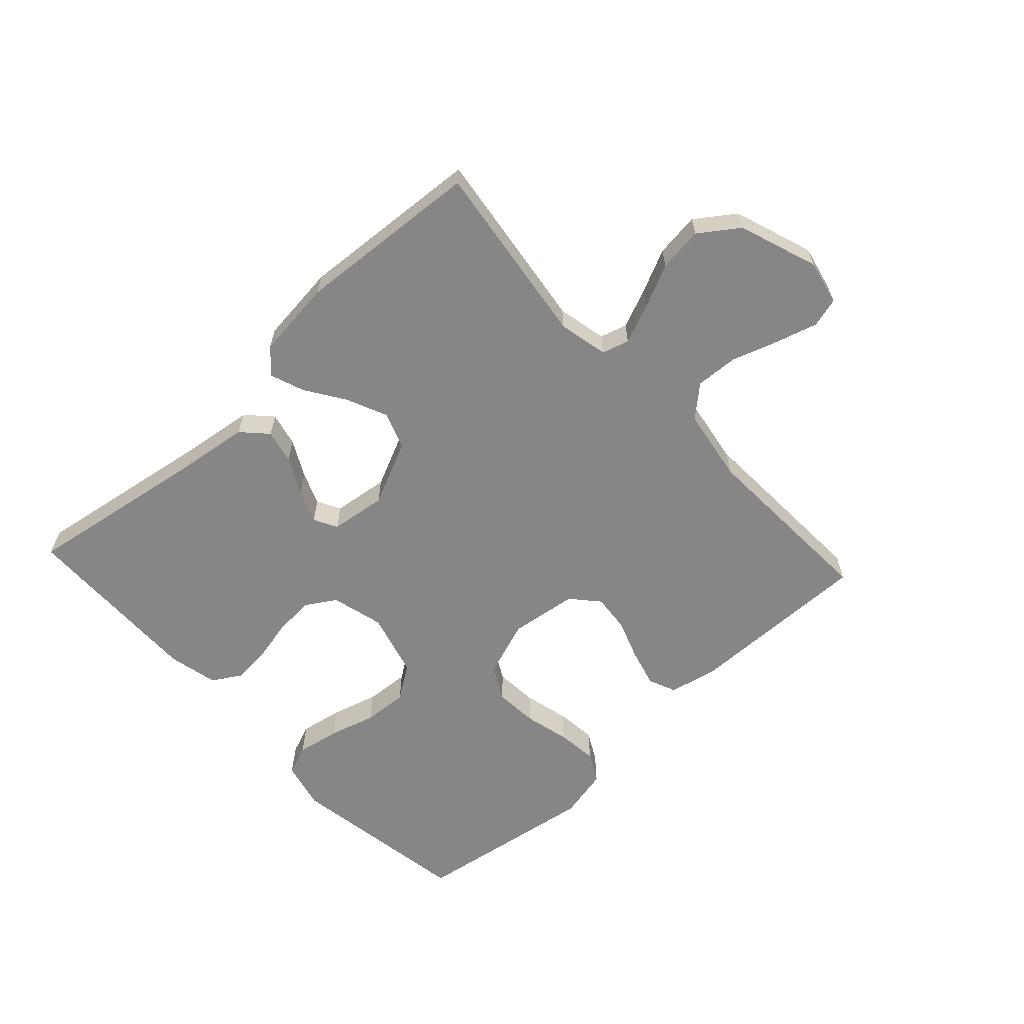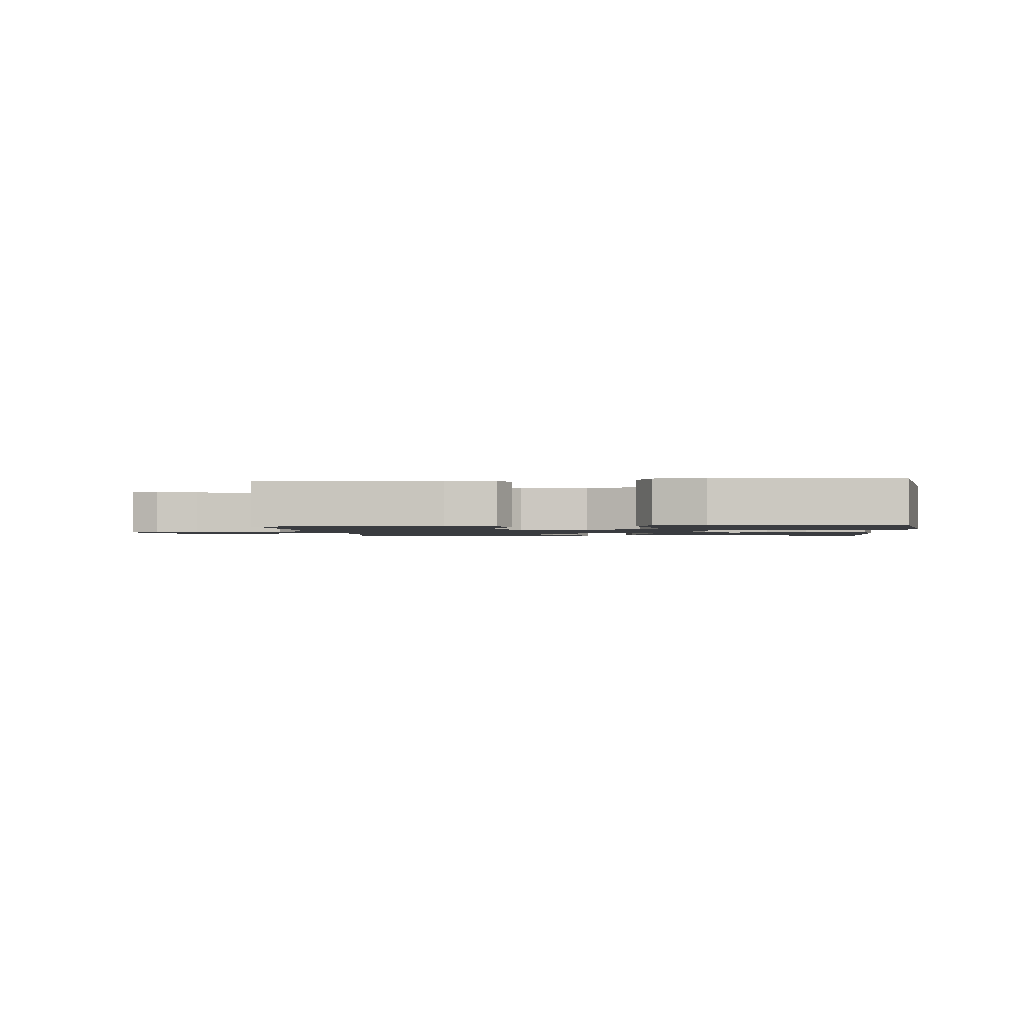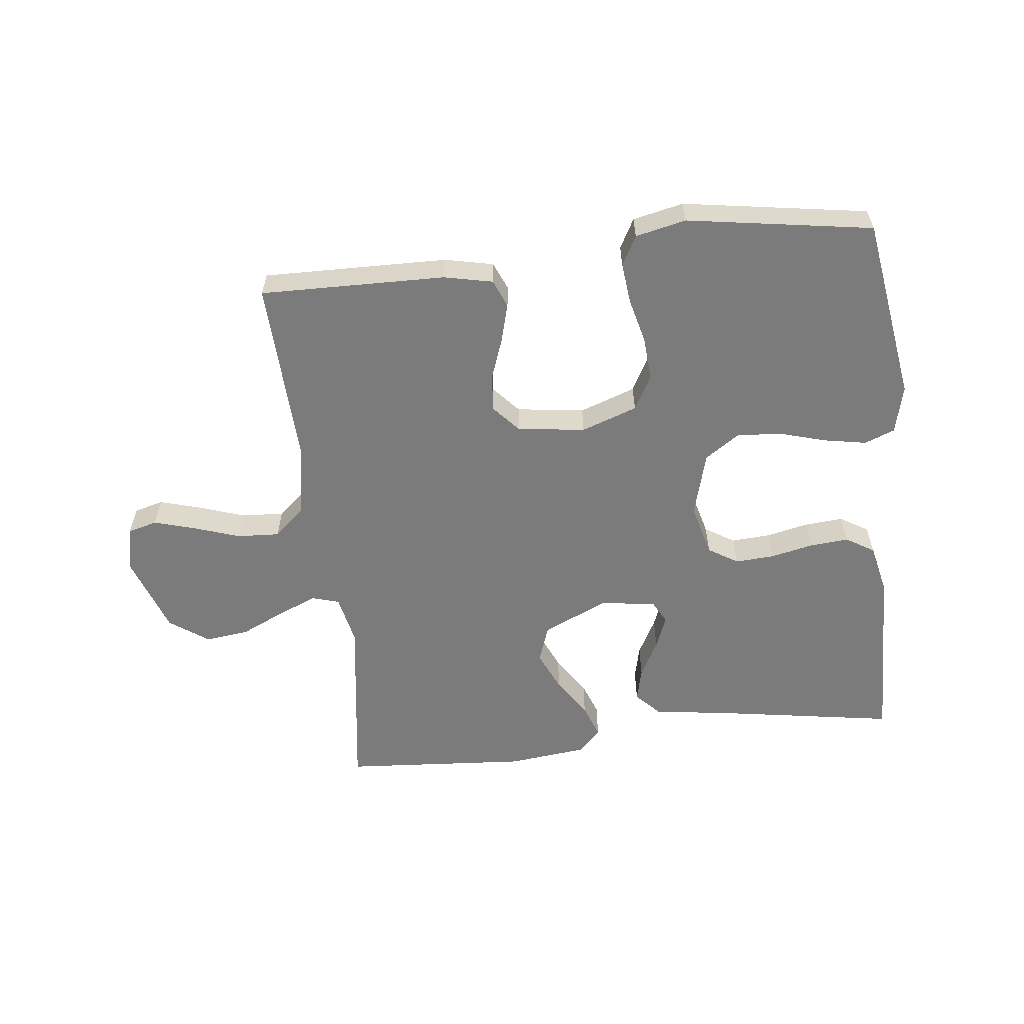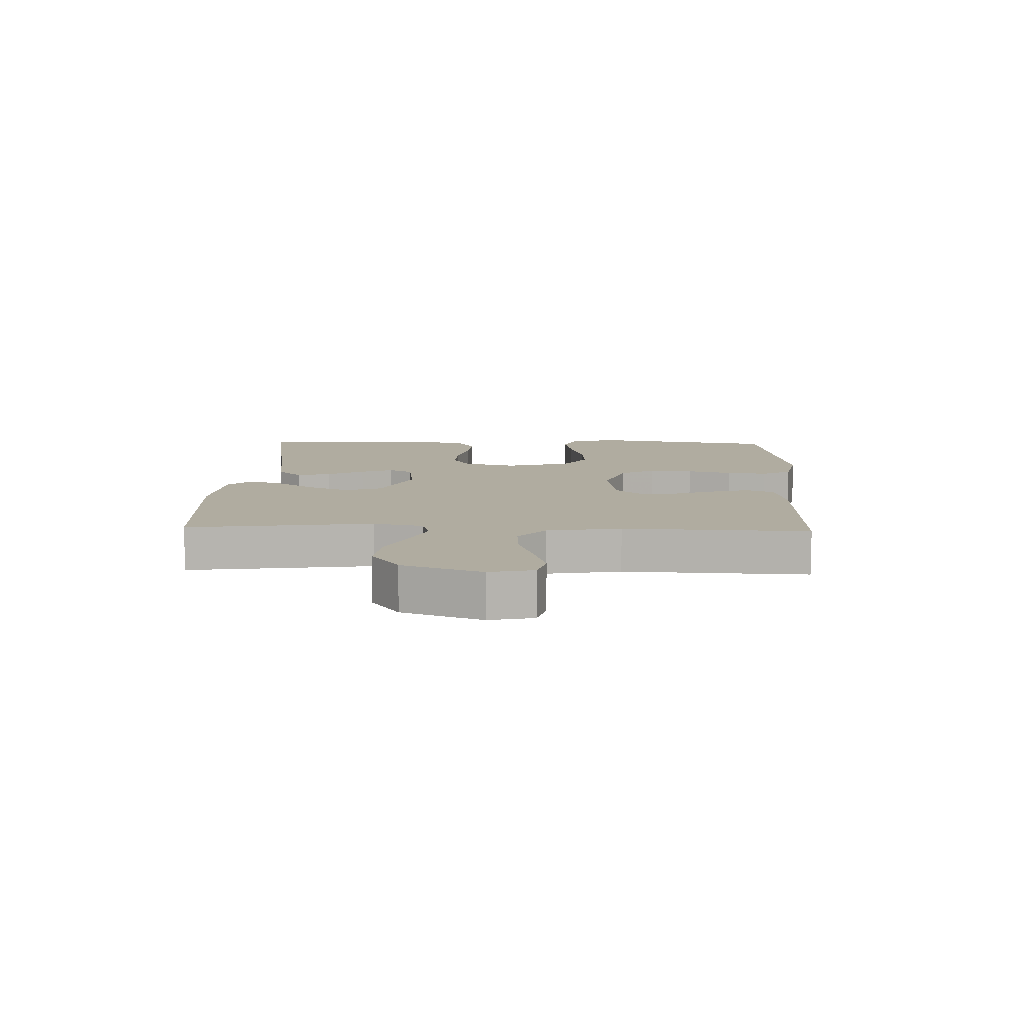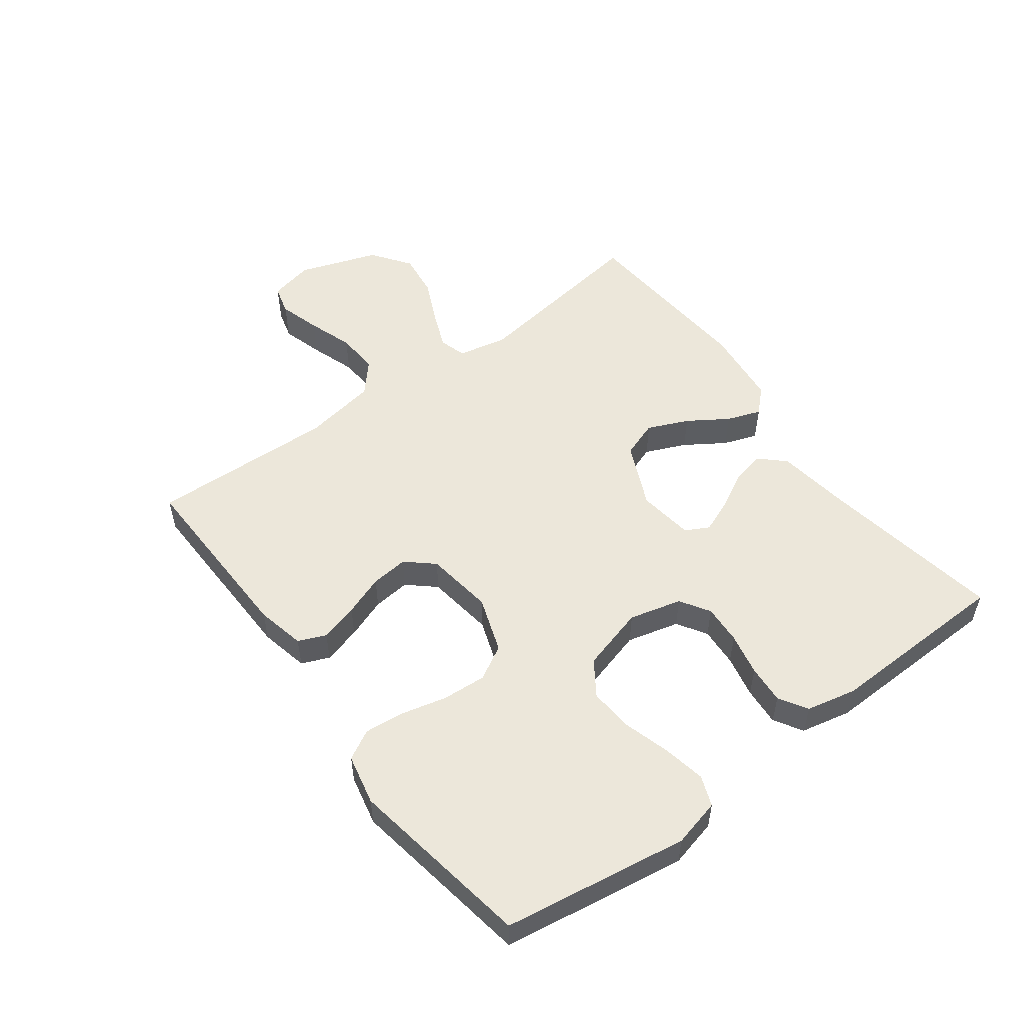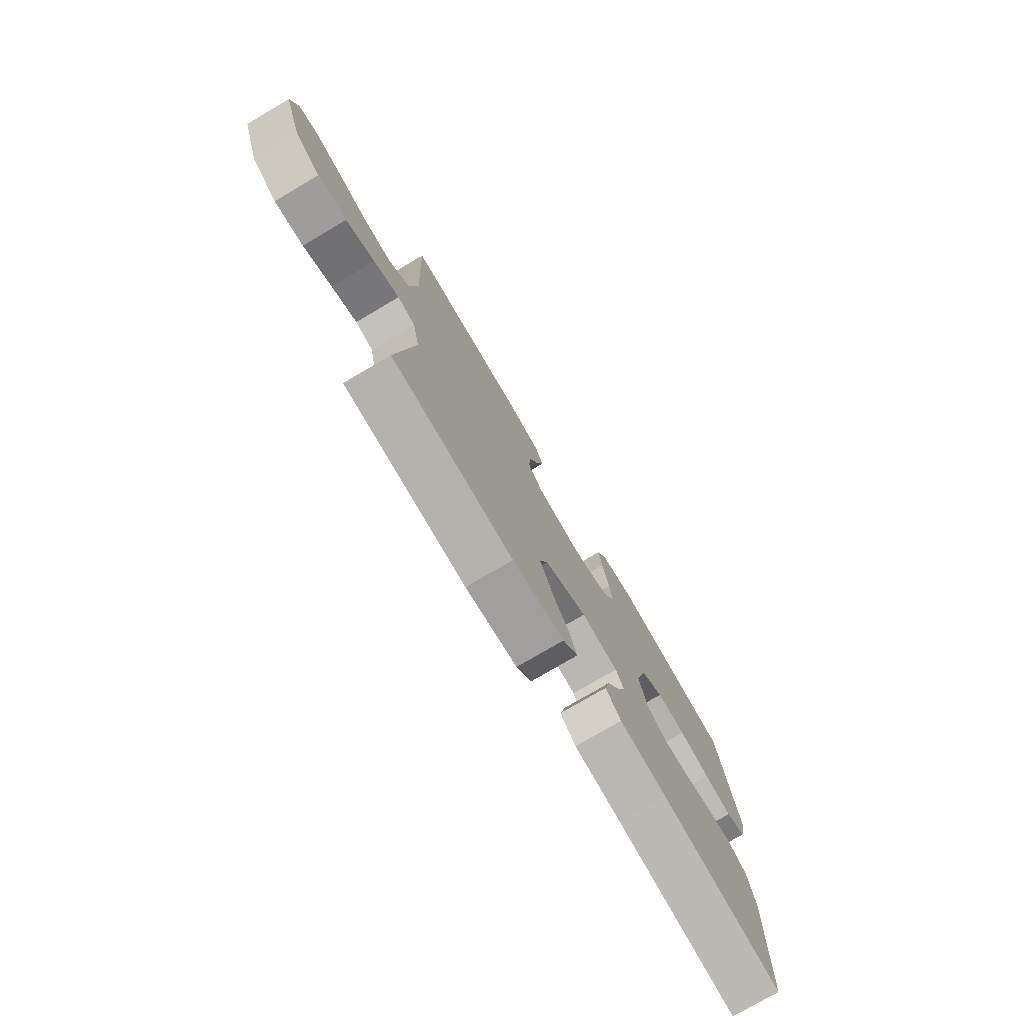
<metadata>
{"format":"obj","ext":"obj","renderer":"f3d","projection":"perspective","resolution":1024,"background":"white","views":[{"elev":-62.0,"azim":-137.1,"up":"+Y"},{"elev":-1.6,"azim":5.6,"up":"+Y"},{"elev":-58.5,"azim":6.6,"up":"+Y"},{"elev":10.0,"azim":-88.0,"up":"+Y"},{"elev":53.2,"azim":53.2,"up":"+Y"},{"elev":-76.4,"azim":-59.5,"up":"+Z"}]}
</metadata>
<code>
v 0.5 0.07 -0.5
v 0.2 0.07 -0.451
v 0.083 0.07 -0.435
v 0.045 0.07 -0.395
v 0.058 0.07 -0.34
v 0.09 0.07 -0.28
v 0.111 0.07 -0.227
v 0.091 0.07 -0.189
v 0 0.07 -0.177
v -0.105 0.07 -0.225
v -0.126 0.07 -0.285
v -0.097 0.07 -0.351
v -0.055 0.07 -0.415
v -0.035 0.07 -0.47
v -0.072 0.07 -0.508
v -0.2 0.07 -0.522
v -0.5 0.07 -0.5
v -0.458 0.07 -0.2
v -0.475 0.07 -0.119
v -0.519 0.07 -0.106
v -0.582 0.07 -0.132
v -0.653 0.07 -0.165
v -0.725 0.07 -0.174
v -0.788 0.07 -0.129
v -0.833 0.07 0
v -0.817 0.07 0.072
v -0.769 0.07 0.085
v -0.701 0.07 0.065
v -0.627 0.07 0.04
v -0.558 0.07 0.036
v -0.508 0.07 0.08
v -0.488 0.07 0.2
v -0.5 0.07 0.5
v -0.2 0.07 0.494
v -0.121 0.07 0.477
v -0.102 0.07 0.432
v -0.119 0.07 0.37
v -0.143 0.07 0.304
v -0.149 0.07 0.243
v -0.11 0.07 0.199
v 0 0.07 0.184
v 0.091 0.07 0.216
v 0.122 0.07 0.272
v 0.117 0.07 0.343
v 0.099 0.07 0.416
v 0.092 0.07 0.482
v 0.118 0.07 0.53
v 0.2 0.07 0.548
v 0.5 0.07 0.5
v 0.547 0.07 0.2
v 0.528 0.07 0.122
v 0.479 0.07 0.103
v 0.41 0.07 0.116
v 0.334 0.07 0.138
v 0.262 0.07 0.143
v 0.206 0.07 0.105
v 0.177 0.07 0
v 0.199 0.07 -0.085
v 0.247 0.07 -0.115
v 0.311 0.07 -0.111
v 0.38 0.07 -0.096
v 0.443 0.07 -0.091
v 0.489 0.07 -0.119
v 0.507 0.07 -0.2
v 0.5 0 -0.5
v 0.2 0 -0.451
v 0.083 0 -0.435
v 0.045 0 -0.395
v 0.058 0 -0.34
v 0.09 0 -0.28
v 0.111 0 -0.227
v 0.091 0 -0.189
v 0 0 -0.177
v -0.105 0 -0.225
v -0.126 0 -0.285
v -0.097 0 -0.351
v -0.055 0 -0.415
v -0.035 0 -0.47
v -0.072 0 -0.508
v -0.2 0 -0.522
v -0.5 0 -0.5
v -0.458 0 -0.2
v -0.475 0 -0.119
v -0.519 0 -0.106
v -0.582 0 -0.132
v -0.653 0 -0.165
v -0.725 0 -0.174
v -0.788 0 -0.129
v -0.833 0 0
v -0.817 0 0.072
v -0.769 0 0.085
v -0.701 0 0.065
v -0.627 0 0.04
v -0.558 0 0.036
v -0.508 0 0.08
v -0.488 0 0.2
v -0.5 0 0.5
v -0.2 0 0.494
v -0.121 0 0.477
v -0.102 0 0.432
v -0.119 0 0.37
v -0.143 0 0.304
v -0.149 0 0.243
v -0.11 0 0.199
v 0 0 0.184
v 0.091 0 0.216
v 0.122 0 0.272
v 0.117 0 0.343
v 0.099 0 0.416
v 0.092 0 0.482
v 0.118 0 0.53
v 0.2 0 0.548
v 0.5 0 0.5
v 0.547 0 0.2
v 0.528 0 0.122
v 0.479 0 0.103
v 0.41 0 0.116
v 0.334 0 0.138
v 0.262 0 0.143
v 0.206 0 0.105
v 0.177 0 0
v 0.199 0 -0.085
v 0.247 0 -0.115
v 0.311 0 -0.111
v 0.38 0 -0.096
v 0.443 0 -0.091
v 0.489 0 -0.119
v 0.507 0 -0.2
f 64 1 2
f 63 64 2
f 62 63 2
f 61 62 2
f 60 61 2
f 4 5 6
f 3 4 6
f 2 3 6
f 60 2 6
f 59 60 6
f 58 59 6 7
f 57 58 7 8
f 56 57 8 9
f 52 53 54
f 51 52 54
f 50 51 54
f 49 50 54
f 48 49 54
f 47 48 54
f 46 47 54
f 45 46 54
f 44 45 54
f 43 44 54 55
f 42 43 55 56
f 36 37 38
f 35 36 38
f 34 35 38
f 33 34 38
f 32 33 38
f 31 32 38 39
f 30 31 39 40
f 27 28 29
f 26 27 29
f 25 26 29
f 24 25 29
f 23 24 29
f 22 23 29
f 21 22 29
f 20 21 29 30
f 30 40 41
f 20 30 41
f 19 20 41
f 16 17 18
f 15 16 18
f 14 15 18
f 13 14 18
f 12 13 18
f 11 12 18 19
f 56 9 10
f 42 56 10
f 41 42 10
f 19 41 10
f 10 11 19
f 66 65 128
f 66 128 127
f 66 127 126
f 66 126 125
f 66 125 124
f 70 69 68
f 70 68 67
f 70 67 66
f 70 66 124
f 70 124 123
f 71 70 123 122
f 72 71 122 121
f 73 72 121 120
f 118 117 116
f 118 116 115
f 118 115 114
f 118 114 113
f 118 113 112
f 118 112 111
f 118 111 110
f 118 110 109
f 118 109 108
f 119 118 108 107
f 120 119 107 106
f 102 101 100
f 102 100 99
f 102 99 98
f 102 98 97
f 102 97 96
f 103 102 96 95
f 104 103 95 94
f 93 92 91
f 93 91 90
f 93 90 89
f 93 89 88
f 93 88 87
f 93 87 86
f 93 86 85
f 94 93 85 84
f 105 104 94
f 105 94 84
f 105 84 83
f 82 81 80
f 82 80 79
f 82 79 78
f 82 78 77
f 82 77 76
f 83 82 76 75
f 74 73 120
f 74 120 106
f 74 106 105
f 74 105 83
f 83 75 74
f 1 65 66 2
f 2 66 67 3
f 3 67 68 4
f 4 68 69 5
f 5 69 70 6
f 6 70 71 7
f 7 71 72 8
f 8 72 73 9
f 9 73 74 10
f 10 74 75 11
f 11 75 76 12
f 12 76 77 13
f 13 77 78 14
f 14 78 79 15
f 15 79 80 16
f 16 80 81 17
f 17 81 82 18
f 18 82 83 19
f 19 83 84 20
f 20 84 85 21
f 21 85 86 22
f 22 86 87 23
f 23 87 88 24
f 24 88 89 25
f 25 89 90 26
f 26 90 91 27
f 27 91 92 28
f 28 92 93 29
f 29 93 94 30
f 30 94 95 31
f 31 95 96 32
f 32 96 97 33
f 33 97 98 34
f 34 98 99 35
f 35 99 100 36
f 36 100 101 37
f 37 101 102 38
f 38 102 103 39
f 39 103 104 40
f 40 104 105 41
f 41 105 106 42
f 42 106 107 43
f 43 107 108 44
f 44 108 109 45
f 45 109 110 46
f 46 110 111 47
f 47 111 112 48
f 48 112 113 49
f 49 113 114 50
f 50 114 115 51
f 51 115 116 52
f 52 116 117 53
f 53 117 118 54
f 54 118 119 55
f 55 119 120 56
f 56 120 121 57
f 57 121 122 58
f 58 122 123 59
f 59 123 124 60
f 60 124 125 61
f 61 125 126 62
f 62 126 127 63
f 63 127 128 64
f 64 128 65 1

</code>
